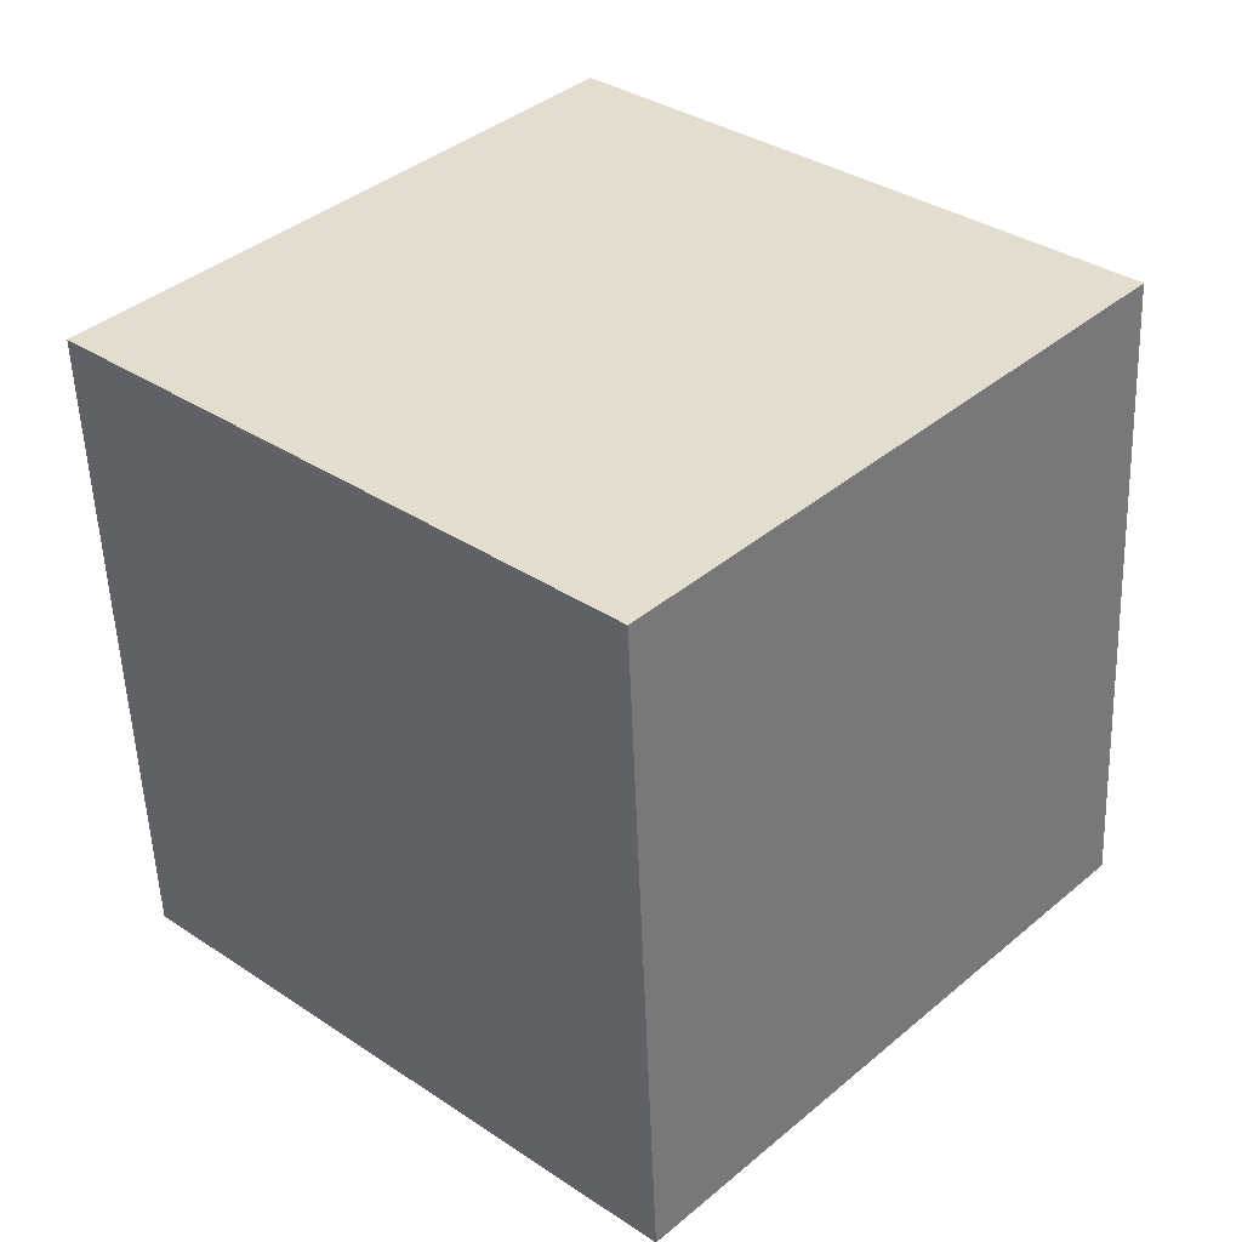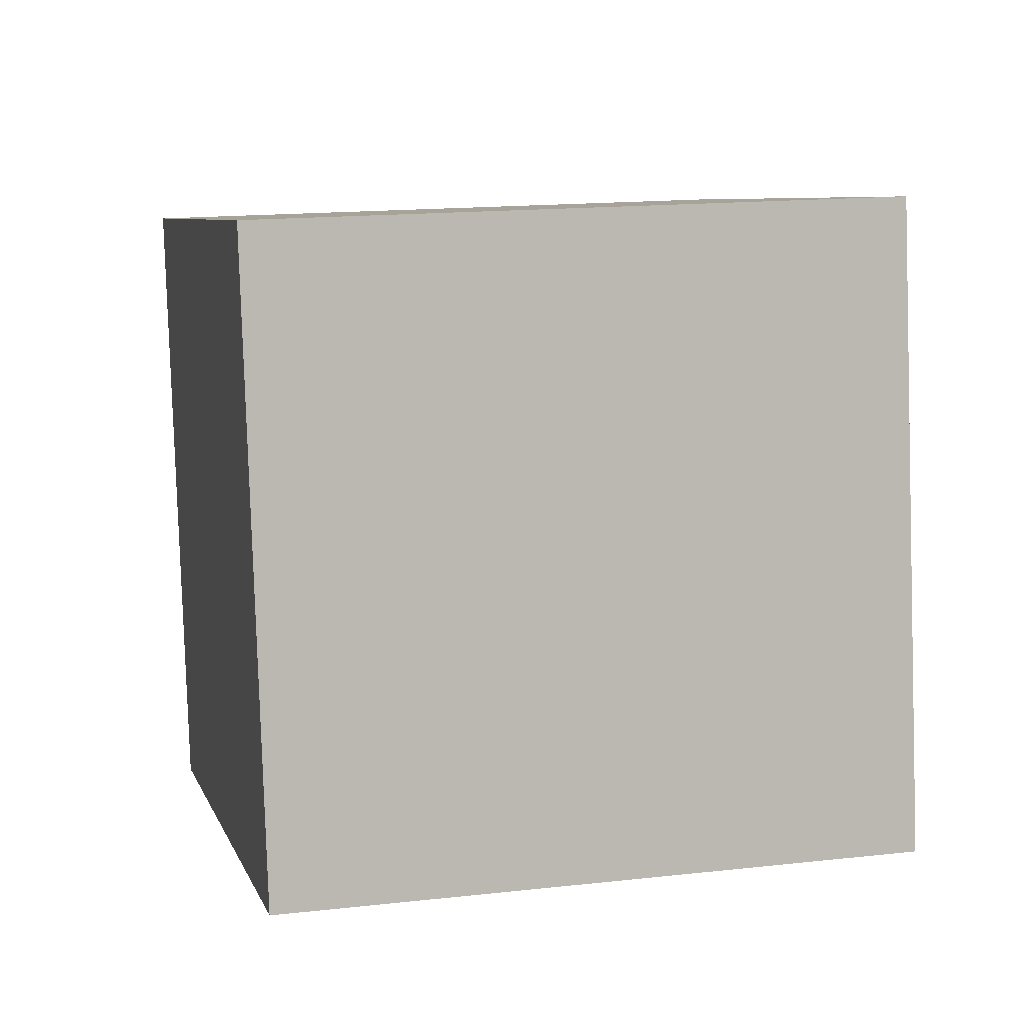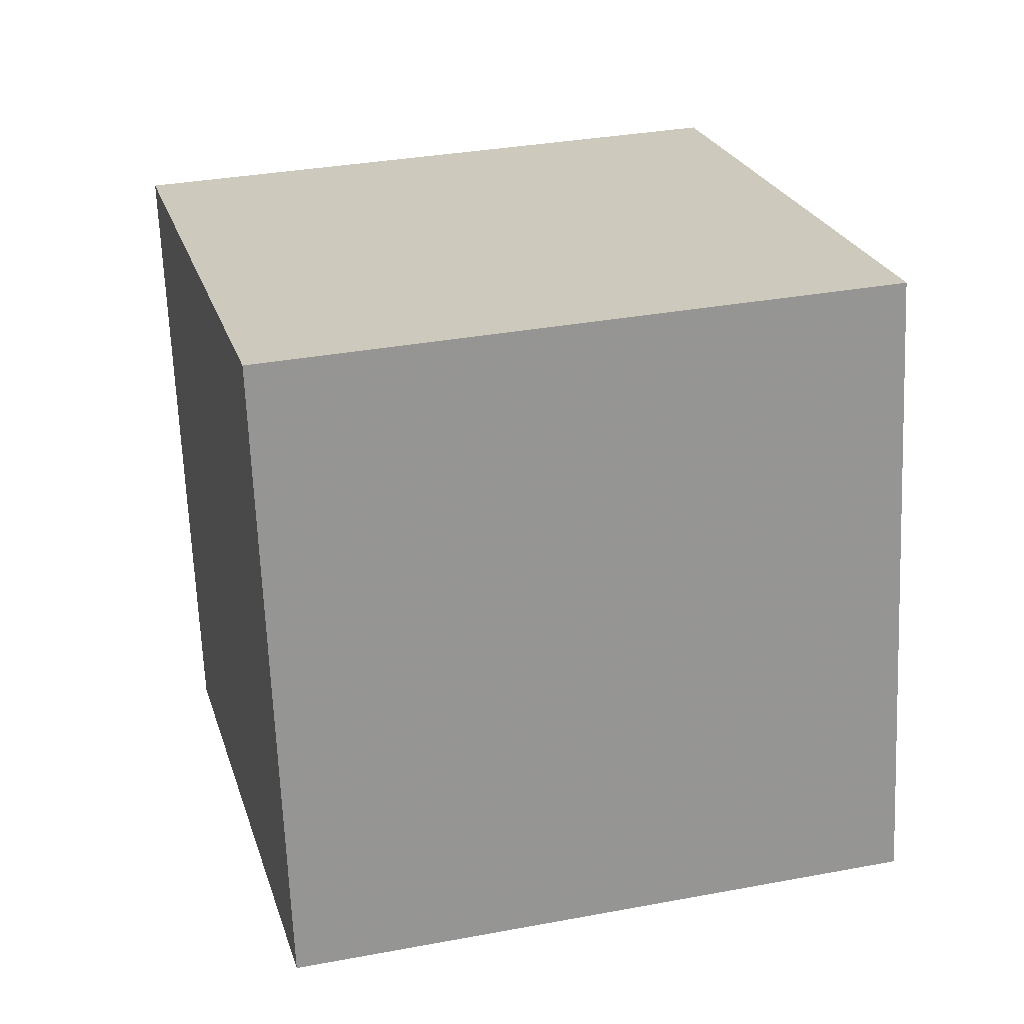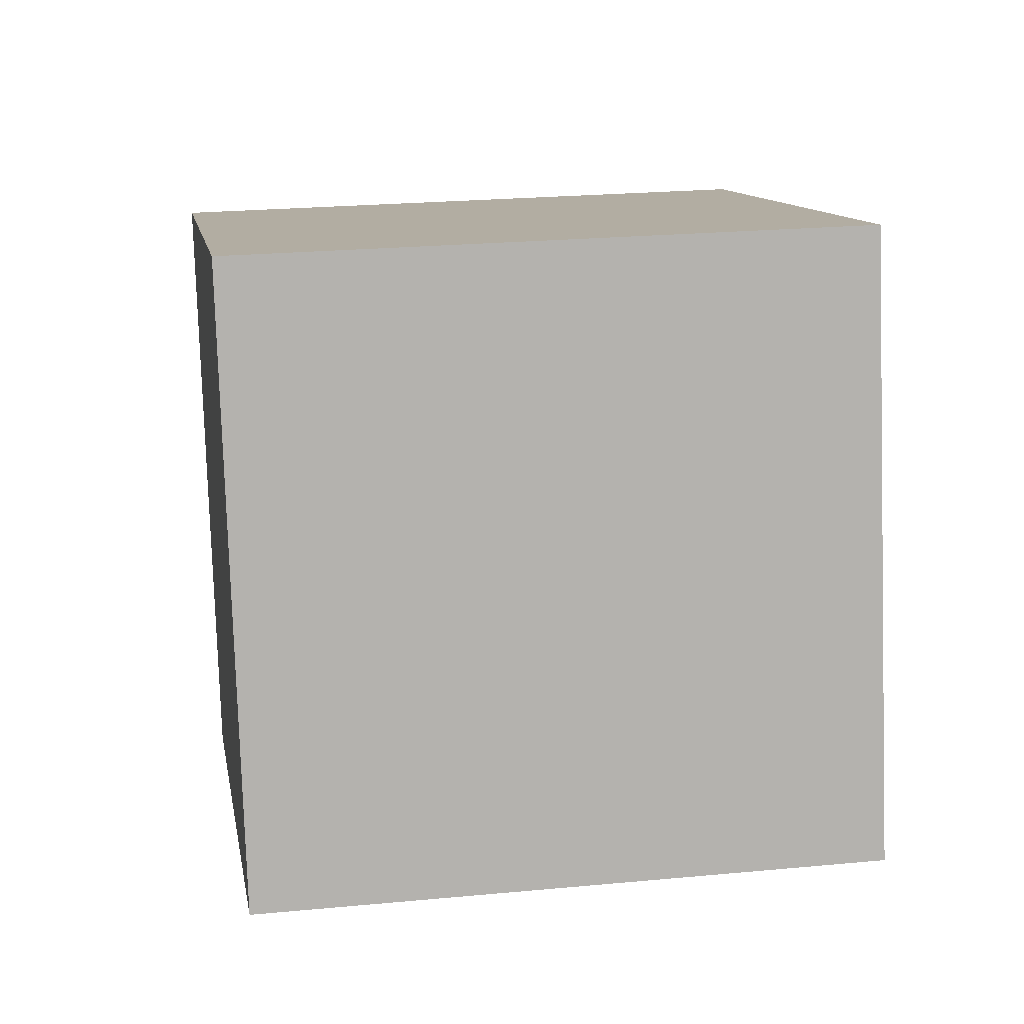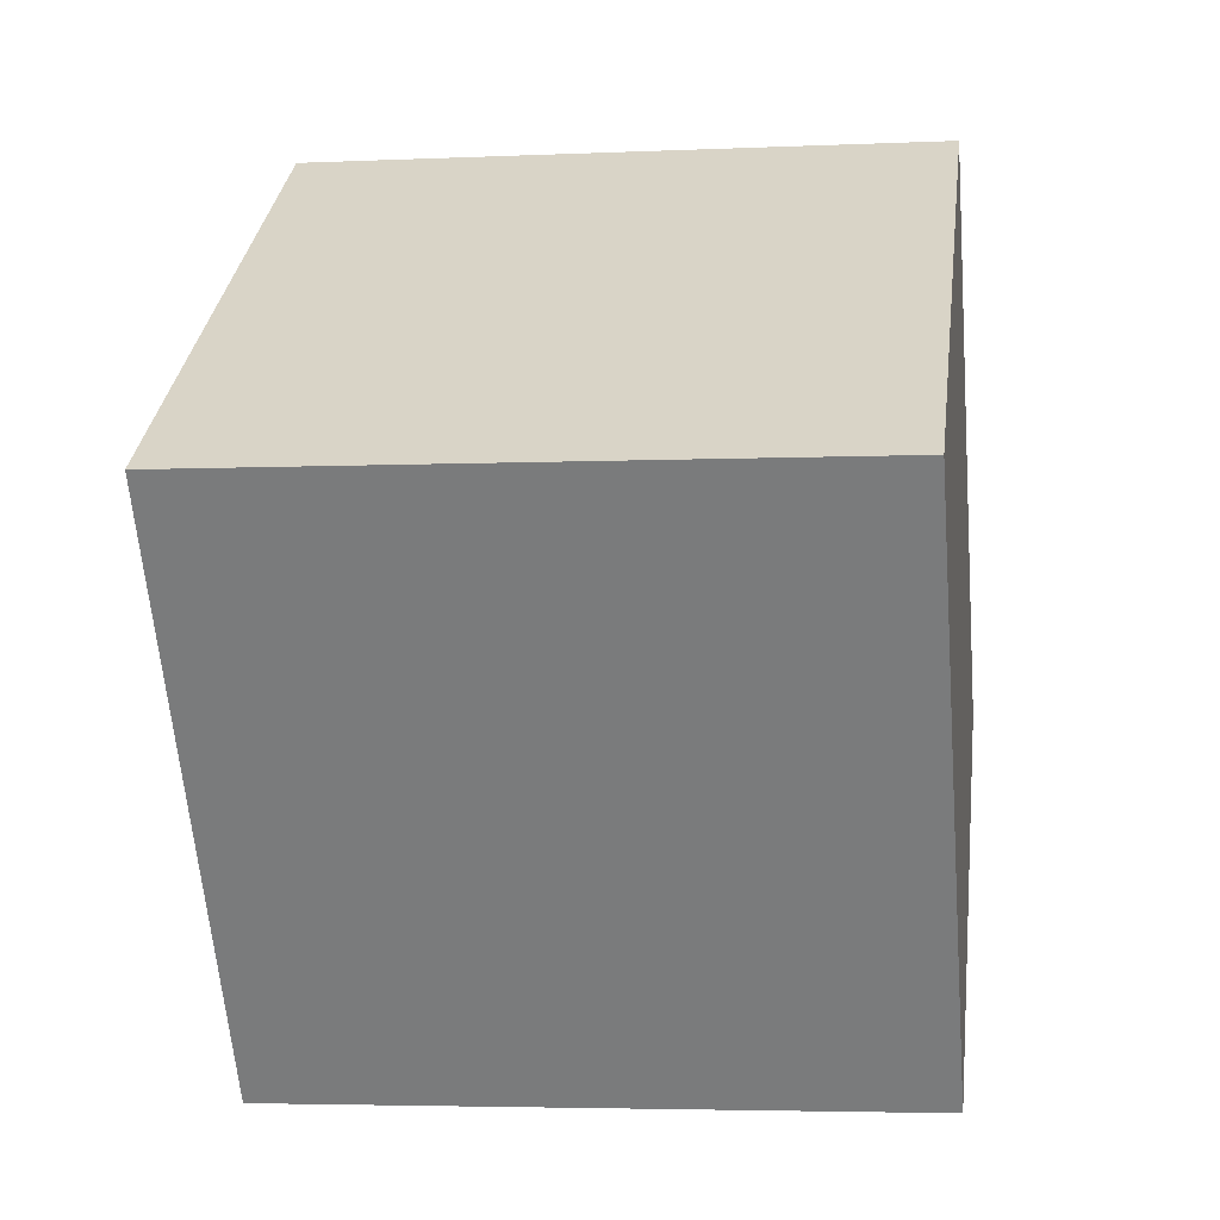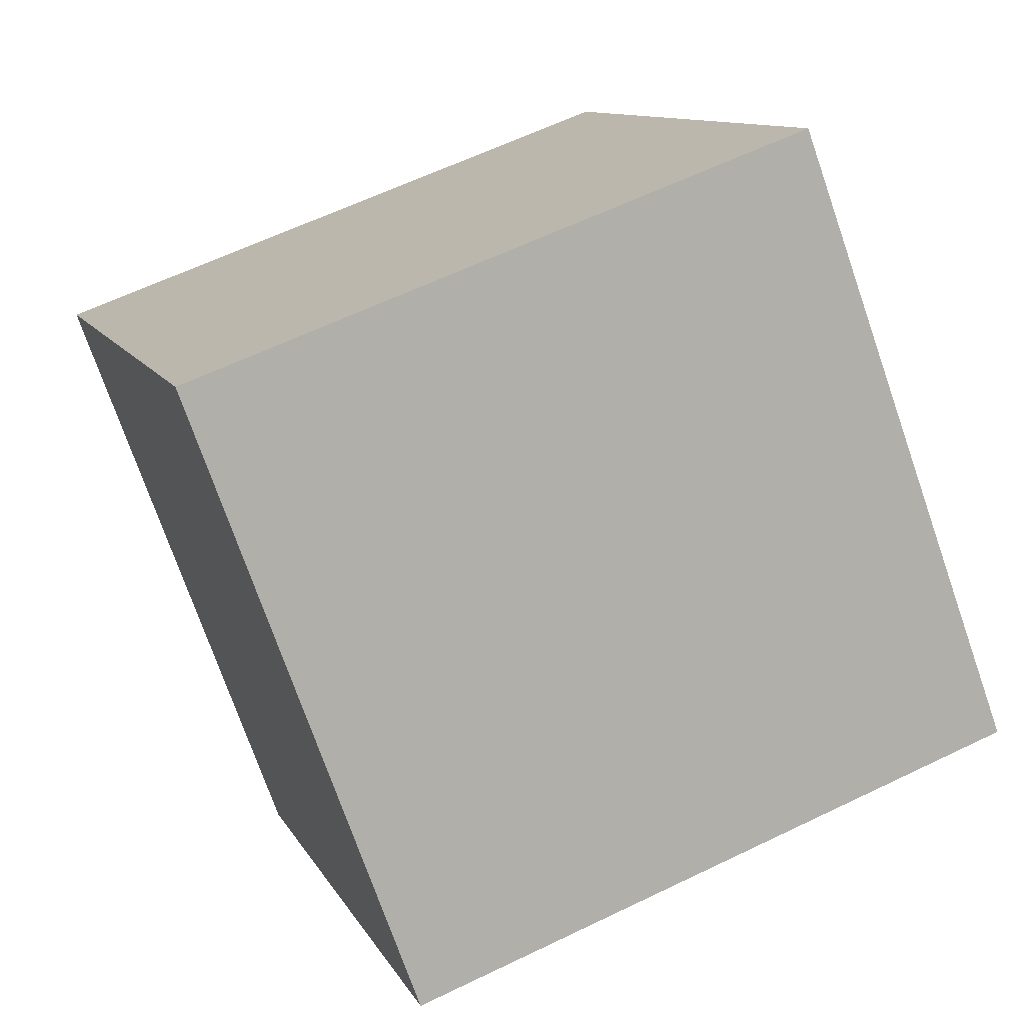
<metadata>
{"format":"obj","ext":"obj","renderer":"f3d","projection":"perspective","resolution":1024,"background":"white","views":[{"elev":31.4,"azim":152.3,"up":"+Z"},{"elev":26.6,"azim":80.4,"up":"+Y"},{"elev":27.3,"azim":-85.3,"up":"+Z"},{"elev":15.2,"azim":-79.6,"up":"+Z"},{"elev":29.4,"azim":-153.7,"up":"+Z"},{"elev":-70.5,"azim":23.1,"up":"+Y"}]}
</metadata>
<code>
v -8.339 -8.107 5.977
v 1.066 -4.806 5.174
v -11.67 1.32 5.755
v -2.263 4.622 4.952
v -9.023 -8.584 -3.988
v 0.3817 -5.282 -4.791
v -12.35 0.8437 -4.21
v -2.947 4.145 -5.013
f 2 4 1
f 5 2 1
f 1 4 3
f 3 5 1
f 2 8 4
f 6 2 5
f 6 8 2
f 4 8 3
f 7 5 3
f 3 8 7
f 7 6 5
f 8 6 7

</code>
